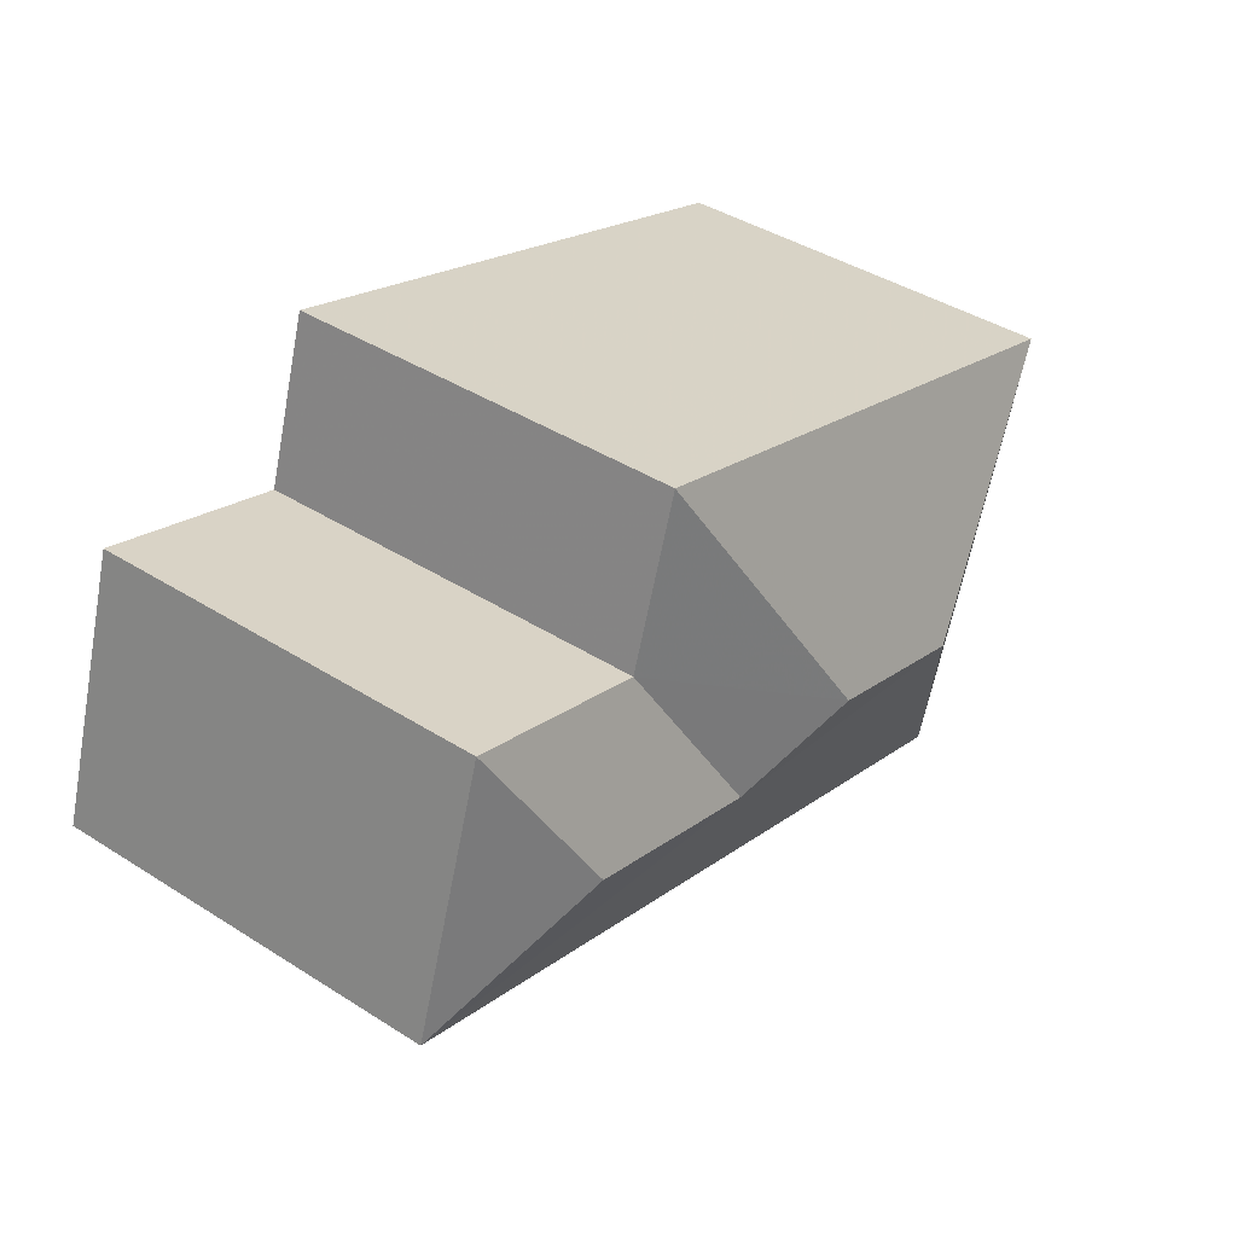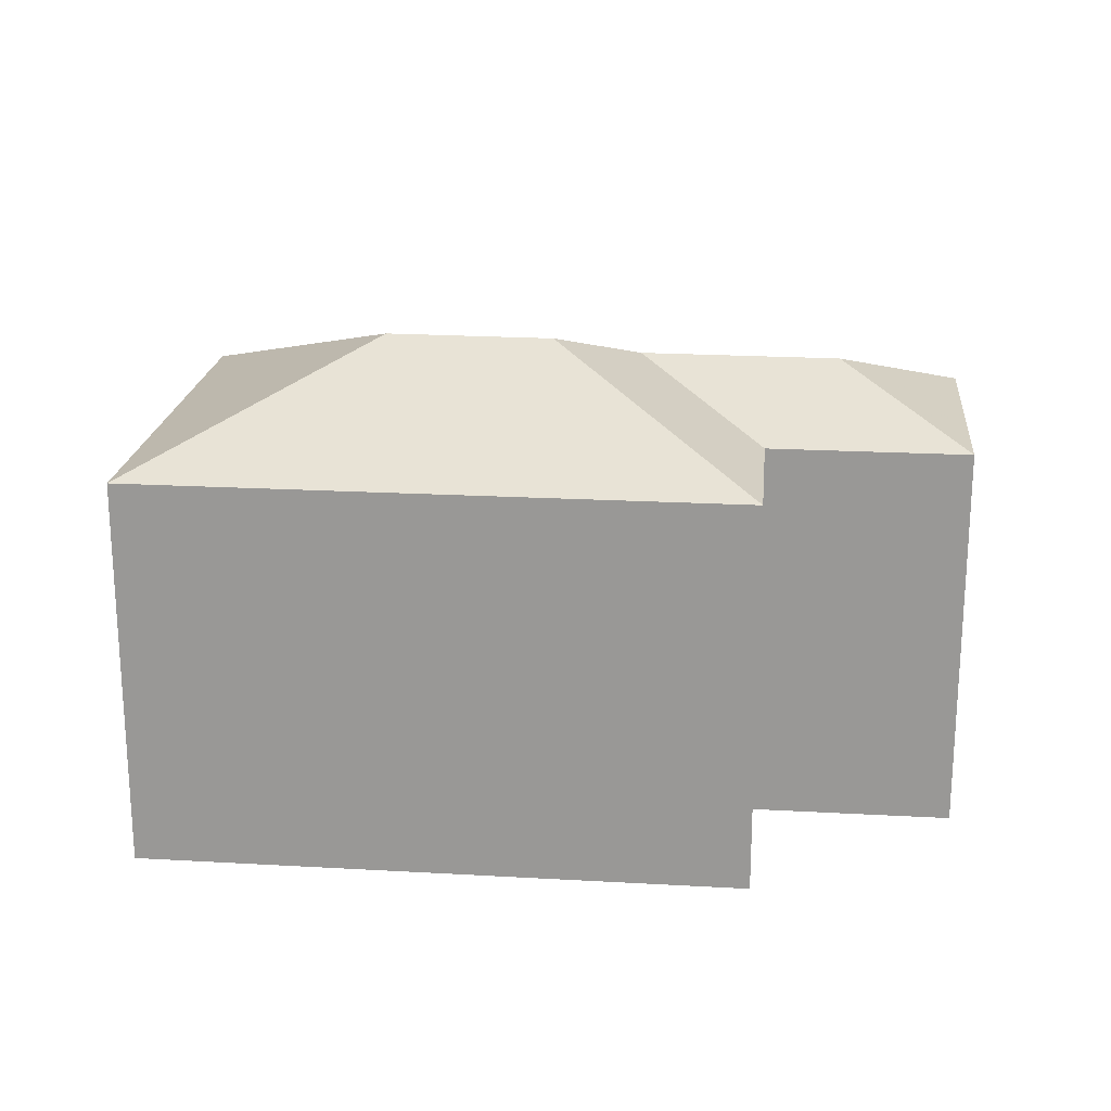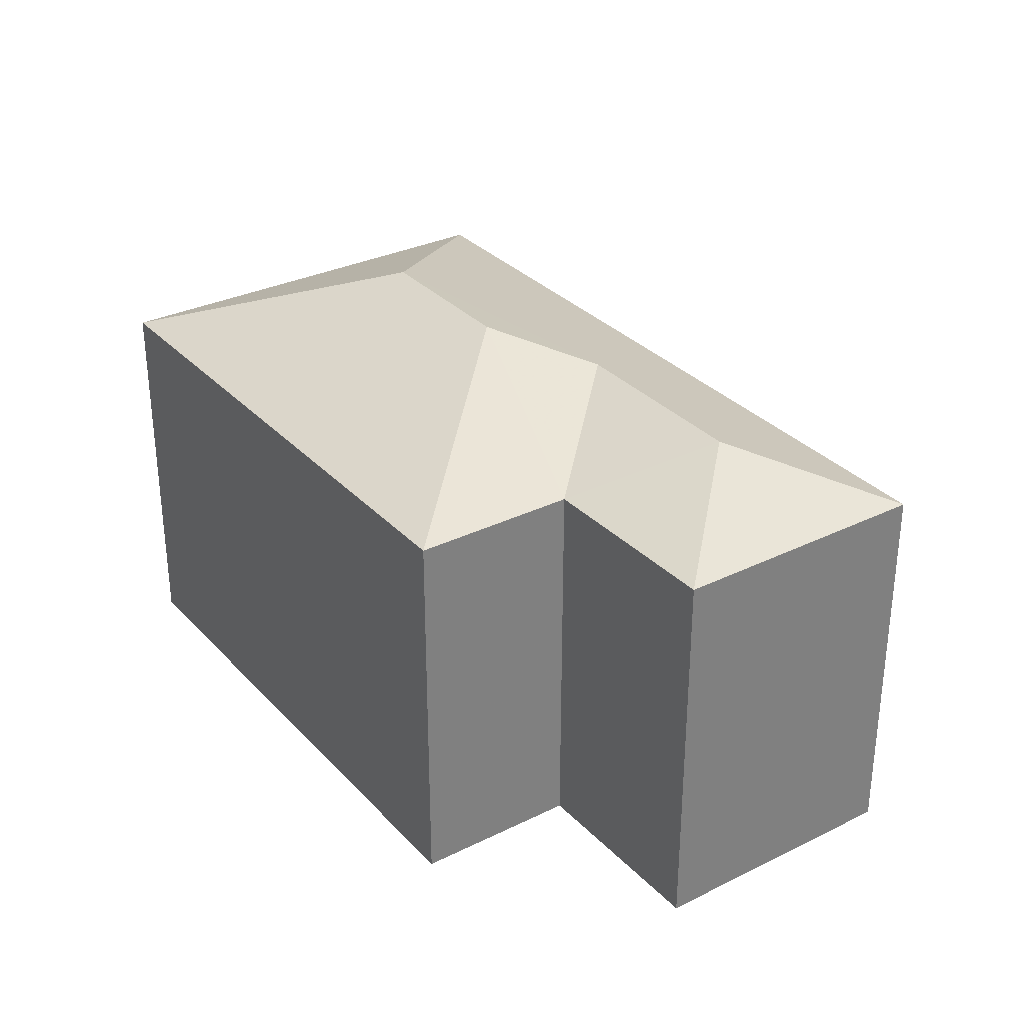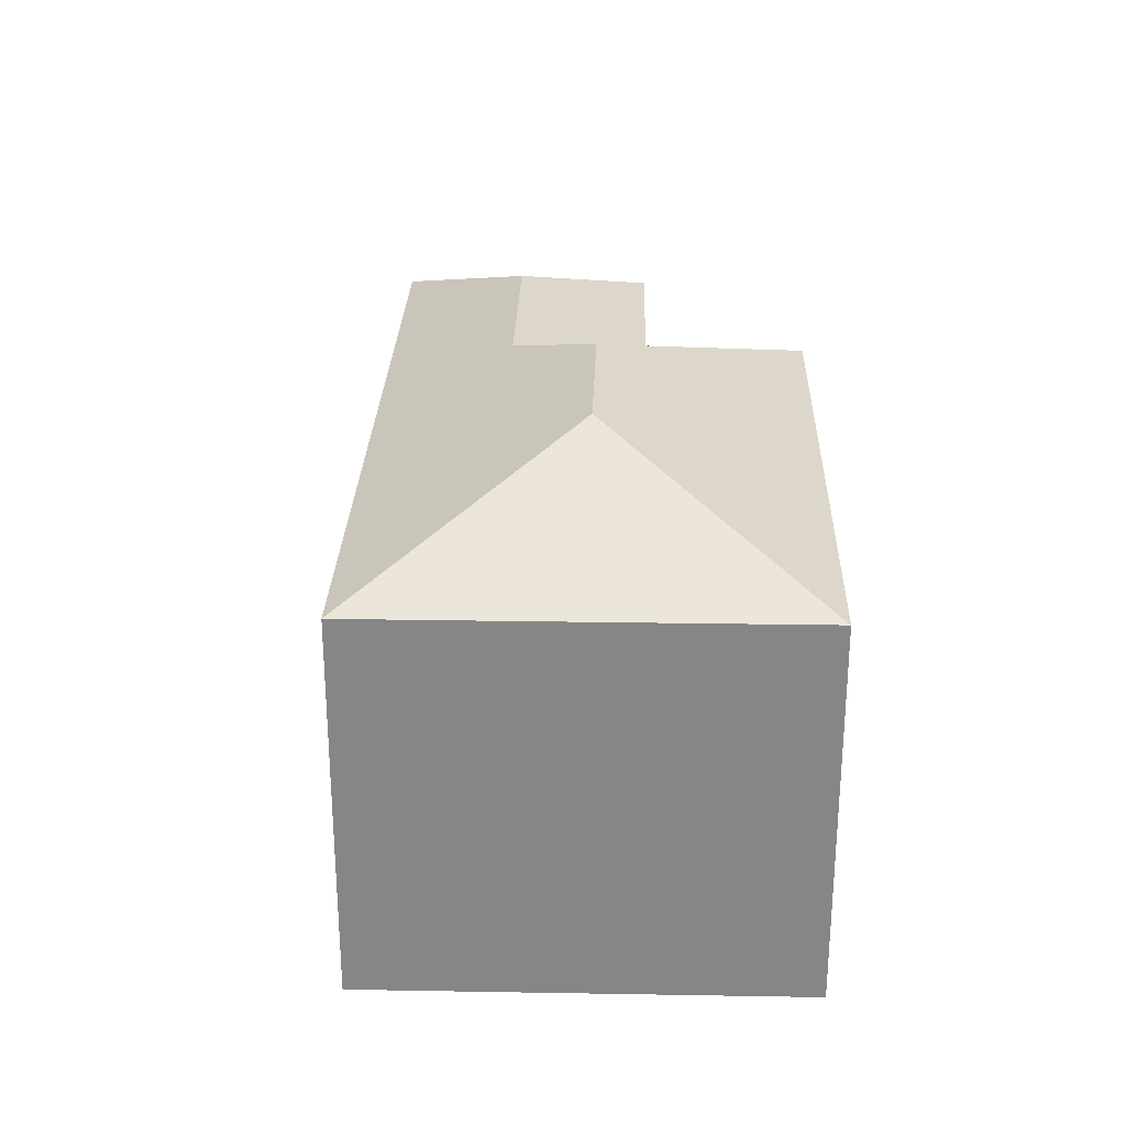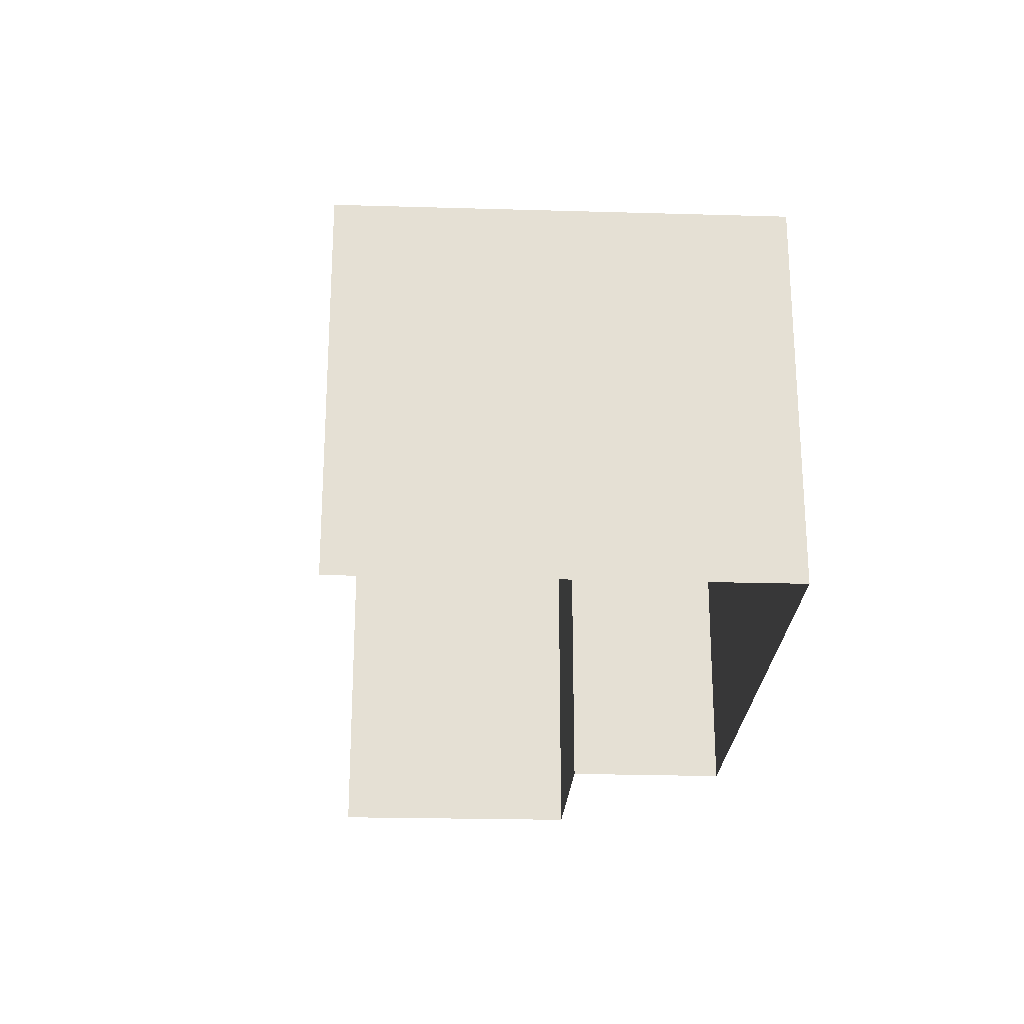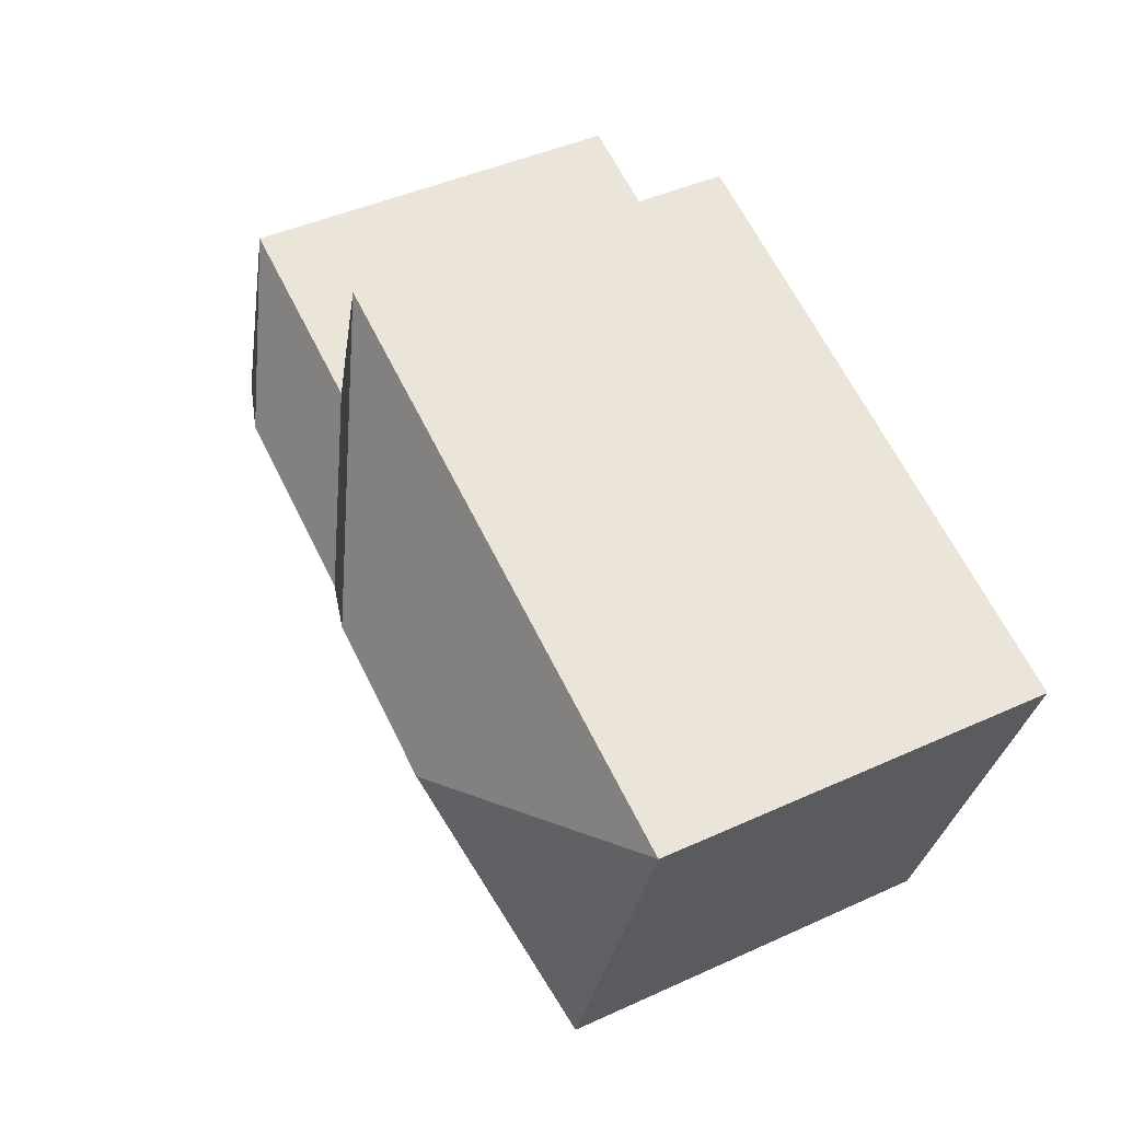
<metadata>
{"format":"obj","ext":"obj","renderer":"f3d","projection":"perspective","resolution":1024,"background":"white","views":[{"elev":42.0,"azim":-52.6,"up":"+Y"},{"elev":20.5,"azim":167.7,"up":"+Z"},{"elev":31.2,"azim":-143.0,"up":"+Z"},{"elev":27.6,"azim":73.4,"up":"+Z"},{"elev":-24.0,"azim":69.0,"up":"+Z"},{"elev":44.3,"azim":62.0,"up":"+Y"}]}
</metadata>
<code>
v -2.242e+05 -1.283e+05 13.83
v -2.242e+05 -1.283e+05 13.83
v -2.242e+05 -1.283e+05 13.83
v -2.242e+05 -1.283e+05 13.83
v -2.242e+05 -1.283e+05 13.83
v -2.242e+05 -1.283e+05 13.83
v -2.242e+05 -1.283e+05 21.23
v -2.242e+05 -1.283e+05 20.68
v -2.242e+05 -1.283e+05 19.83
v -2.242e+05 -1.283e+05 19.83
v -2.242e+05 -1.283e+05 21.22
v -2.242e+05 -1.283e+05 20.68
v -2.242e+05 -1.283e+05 19.83
v -2.242e+05 -1.283e+05 19.83
v -2.242e+05 -1.283e+05 19.83
v -2.242e+05 -1.283e+05 19.83
f 1 2 3
f 3 4 1
f 5 2 1
f 6 5 1
f 9 3 2
f 9 10 3
f 7 8 9
f 9 8 10
f 7 11 8
f 10 8 12
f 11 13 8
f 11 14 13
f 13 15 12
f 8 13 12
f 12 15 10
f 7 9 16
f 7 16 14
f 11 7 14
f 9 2 5
f 16 9 5
f 10 4 3
f 10 15 4
f 16 5 6
f 14 16 6
f 6 13 14
f 6 1 13
f 13 1 4
f 15 13 4

</code>
